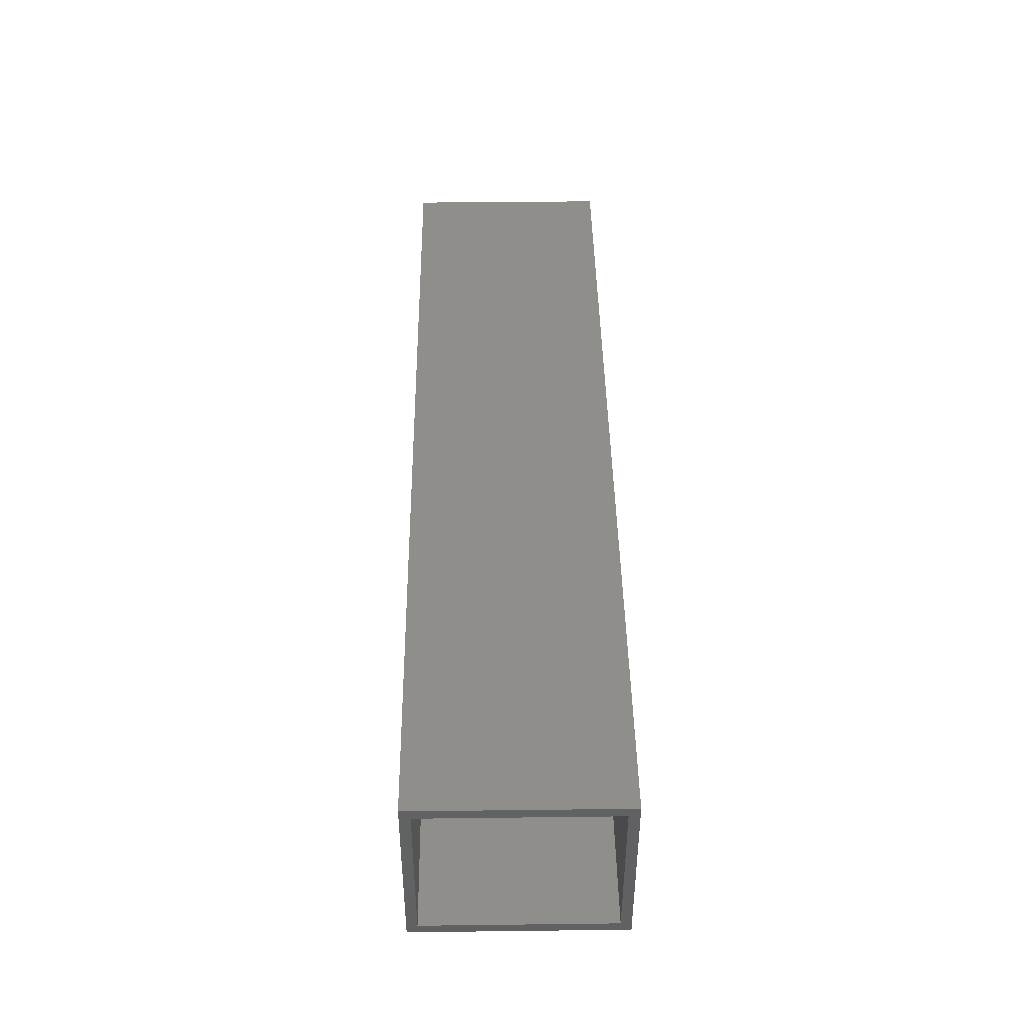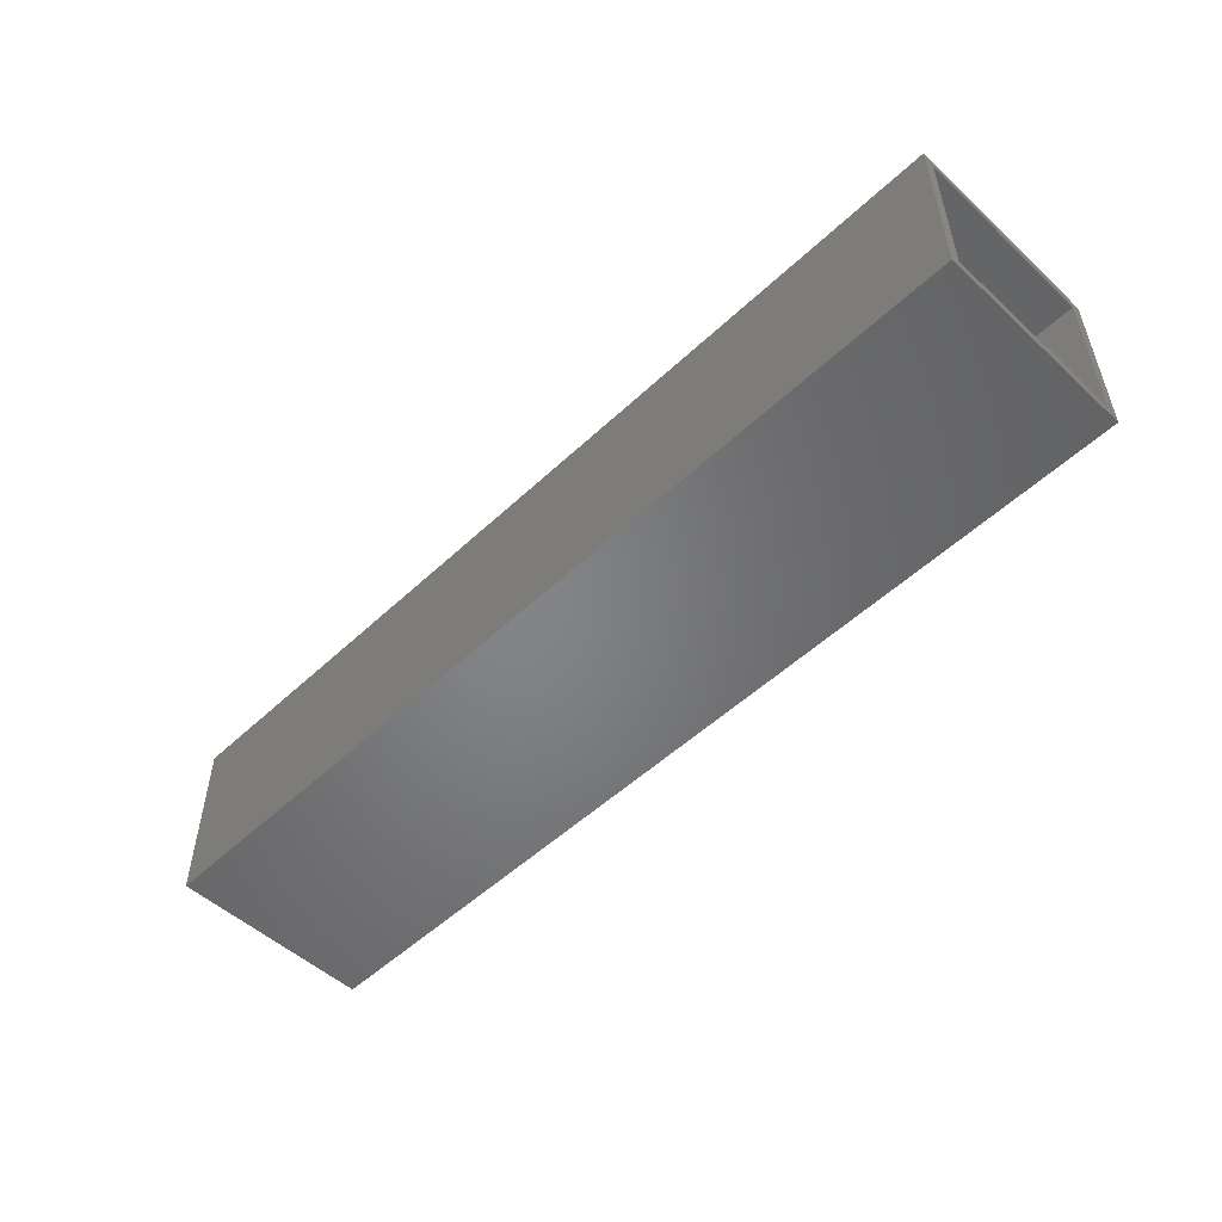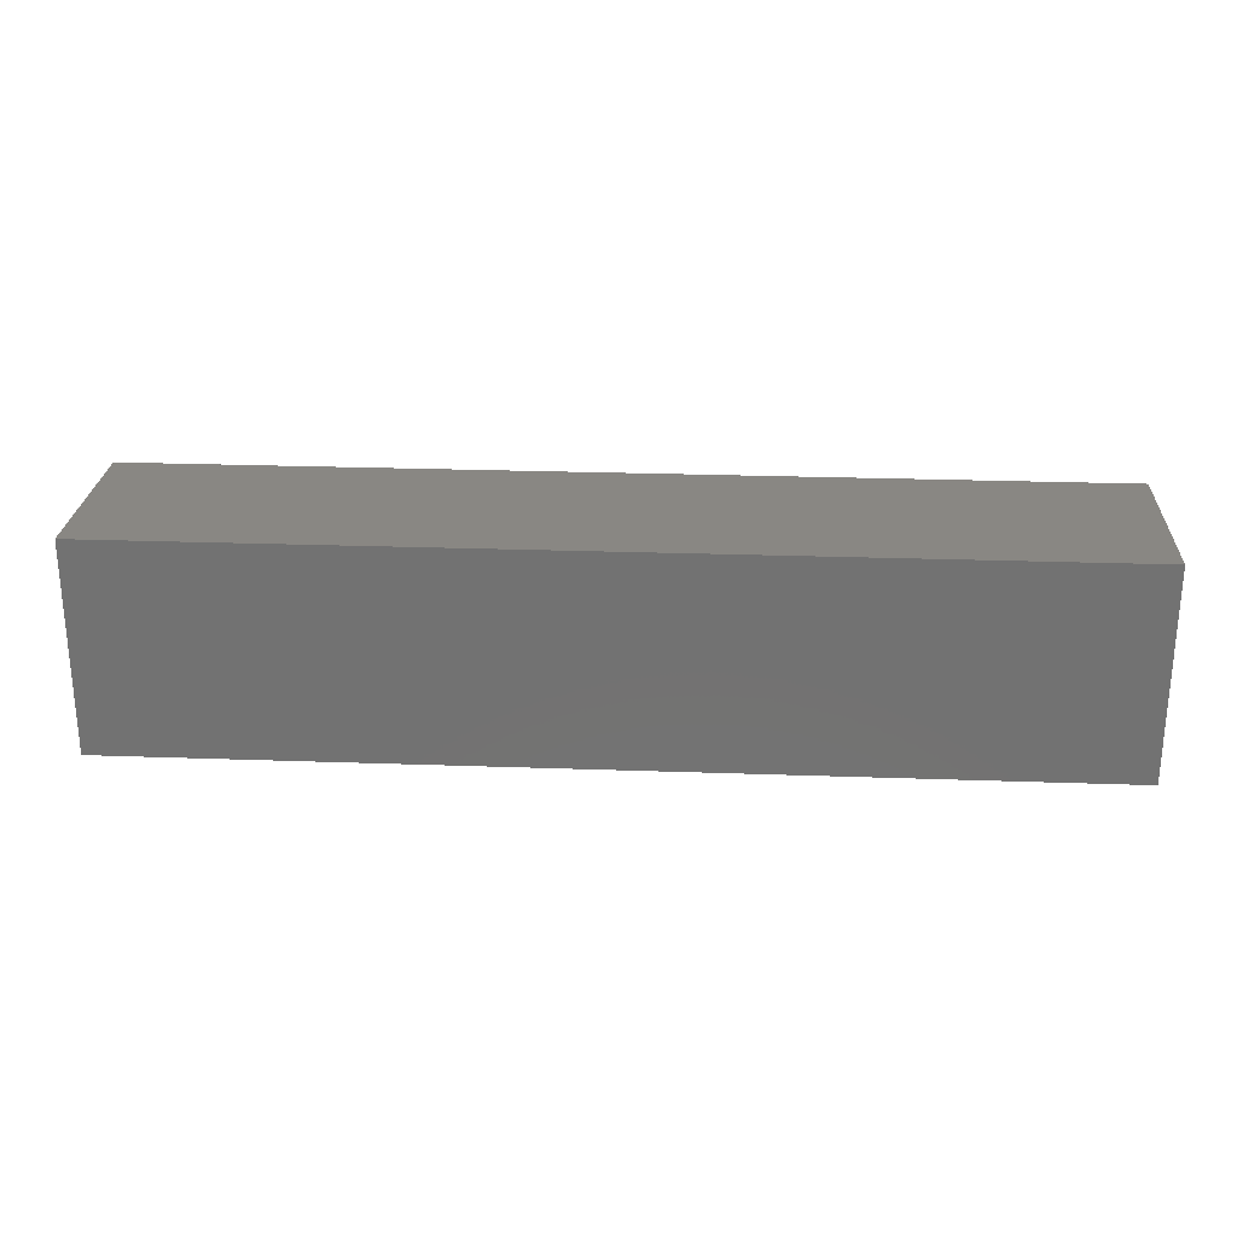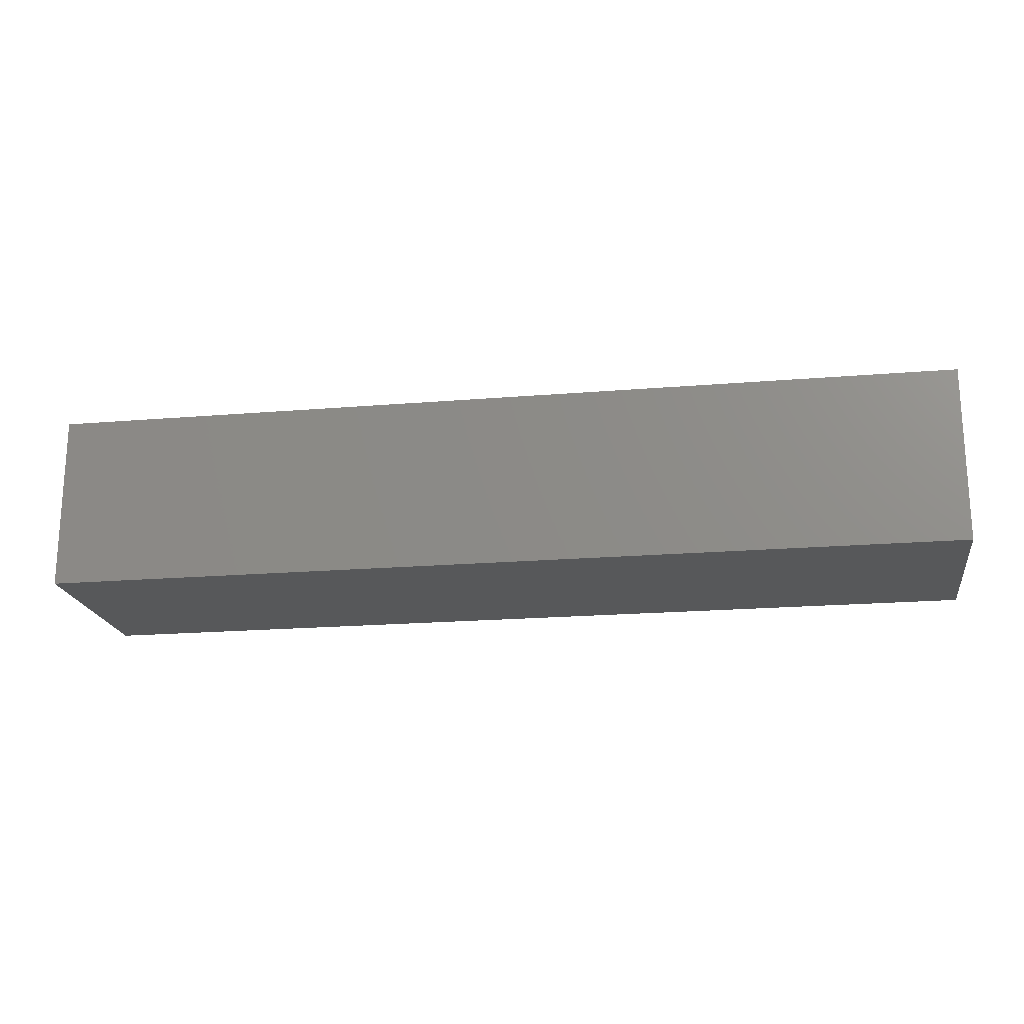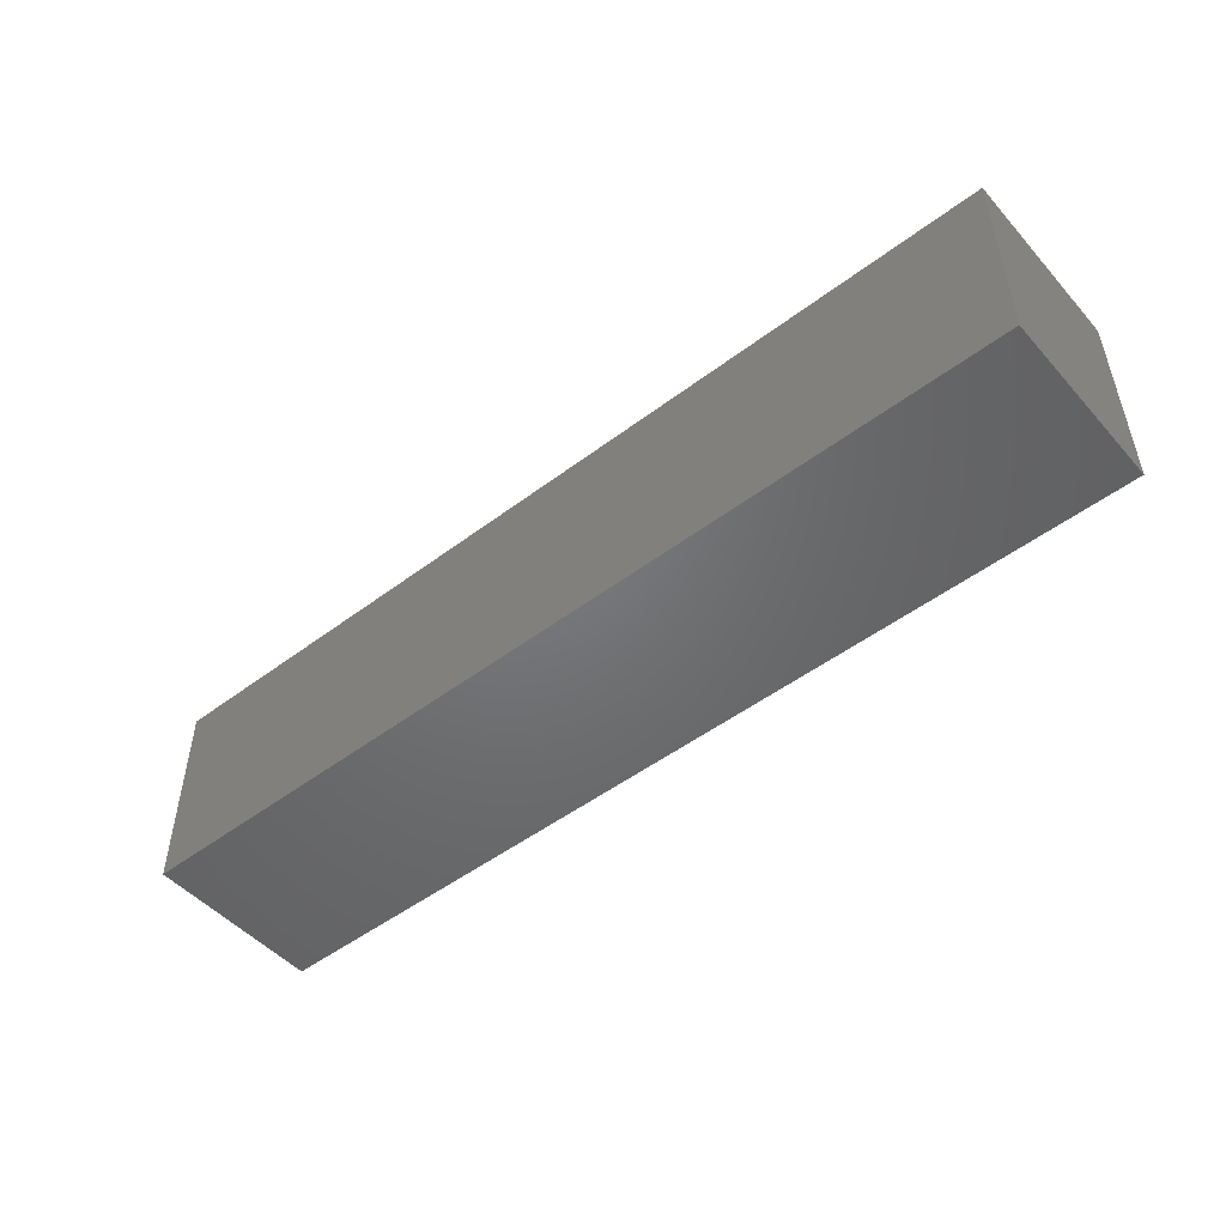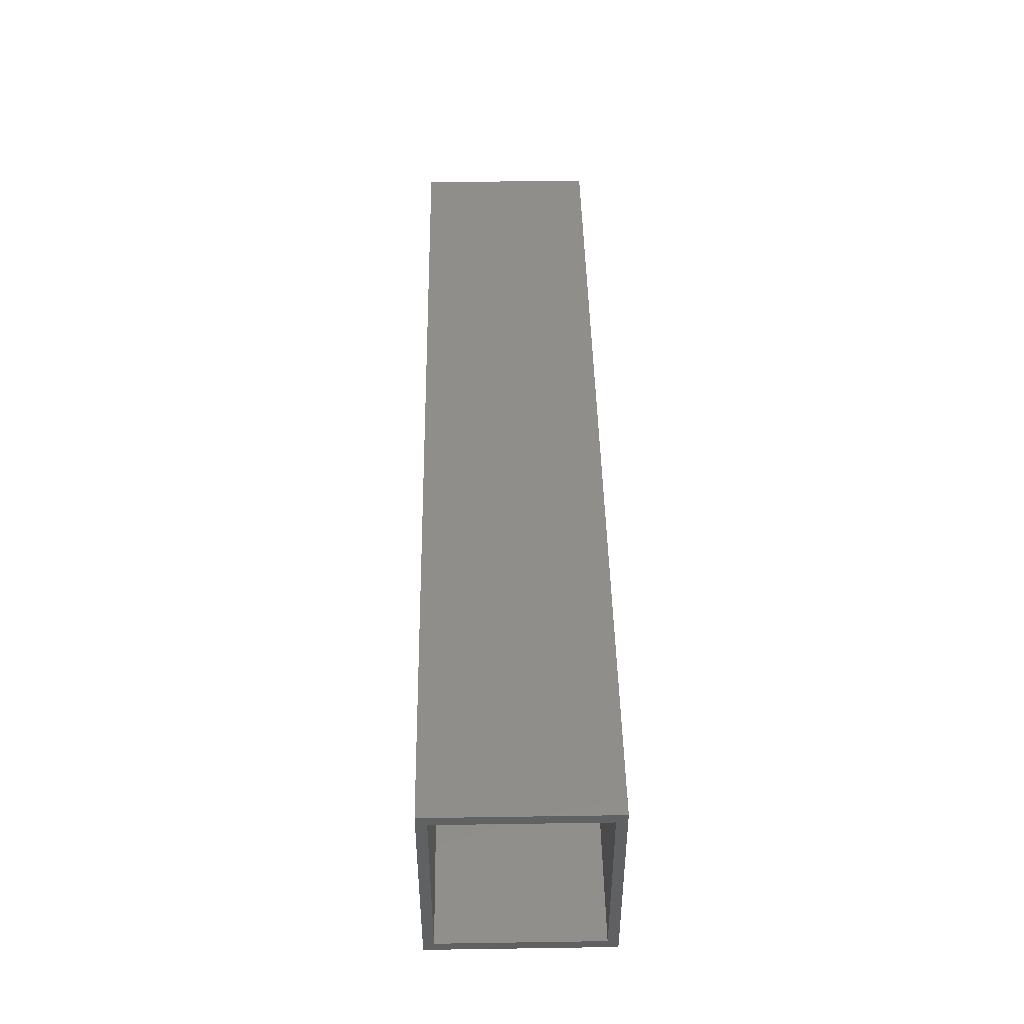
<metadata>
{"format":"stl","ext":"stl","renderer":"f3d","projection":"perspective","resolution":1024,"background":"white","views":[{"elev":42.9,"azim":89.2,"up":"+Z"},{"elev":-52.0,"azim":45.3,"up":"+Z"},{"elev":25.1,"azim":3.3,"up":"+Y"},{"elev":-19.5,"azim":8.9,"up":"+Z"},{"elev":-49.6,"azim":-140.2,"up":"+Y"},{"elev":44.7,"azim":89.0,"up":"+Y"}]}
</metadata>
<code>
# stl→obj: 16 verts, 28 faces
v 0.6641 -0.3351 0.2656
v 0.6641 -0.3507 0.25
v 0.6641 -0.3351 -0.007812
v 0.6641 -0.3507 0.007812
v 0.6641 -0.6484 -0.007812
v 0.6641 -0.6328 0.007812
v 0.6641 -0.6484 0.2656
v 0.6641 -0.6328 0.25
v -0.7422 -0.6328 0.25
v -0.7422 -0.6328 0.007812
v -0.7422 -0.3507 0.25
v -0.7422 -0.3507 0.007812
v -0.7578 -0.6484 0.2656
v -0.7578 -0.6484 -0.007812
v -0.7578 -0.3351 0.2656
v -0.7578 -0.3351 -0.007812
f 1 2 3
f 3 2 4
f 3 4 5
f 5 4 6
f 5 6 7
f 7 6 8
f 7 8 1
f 1 8 2
f 9 8 10
f 10 8 6
f 2 11 4
f 4 11 12
f 12 10 4
f 4 10 6
f 11 2 9
f 9 2 8
f 13 14 7
f 7 14 5
f 1 3 15
f 15 3 16
f 15 16 13
f 13 16 14
f 16 3 14
f 14 3 5
f 15 13 1
f 1 13 7
f 11 9 12
f 12 9 10

</code>
